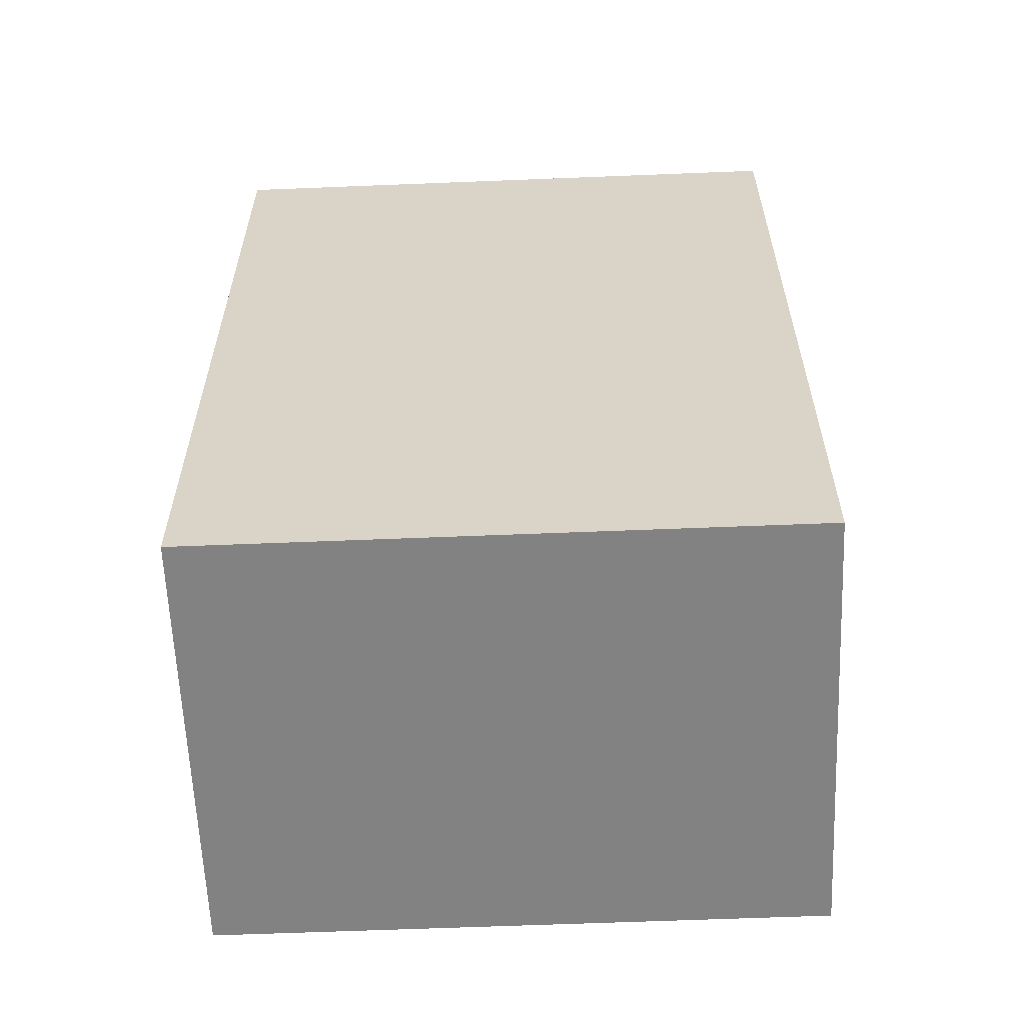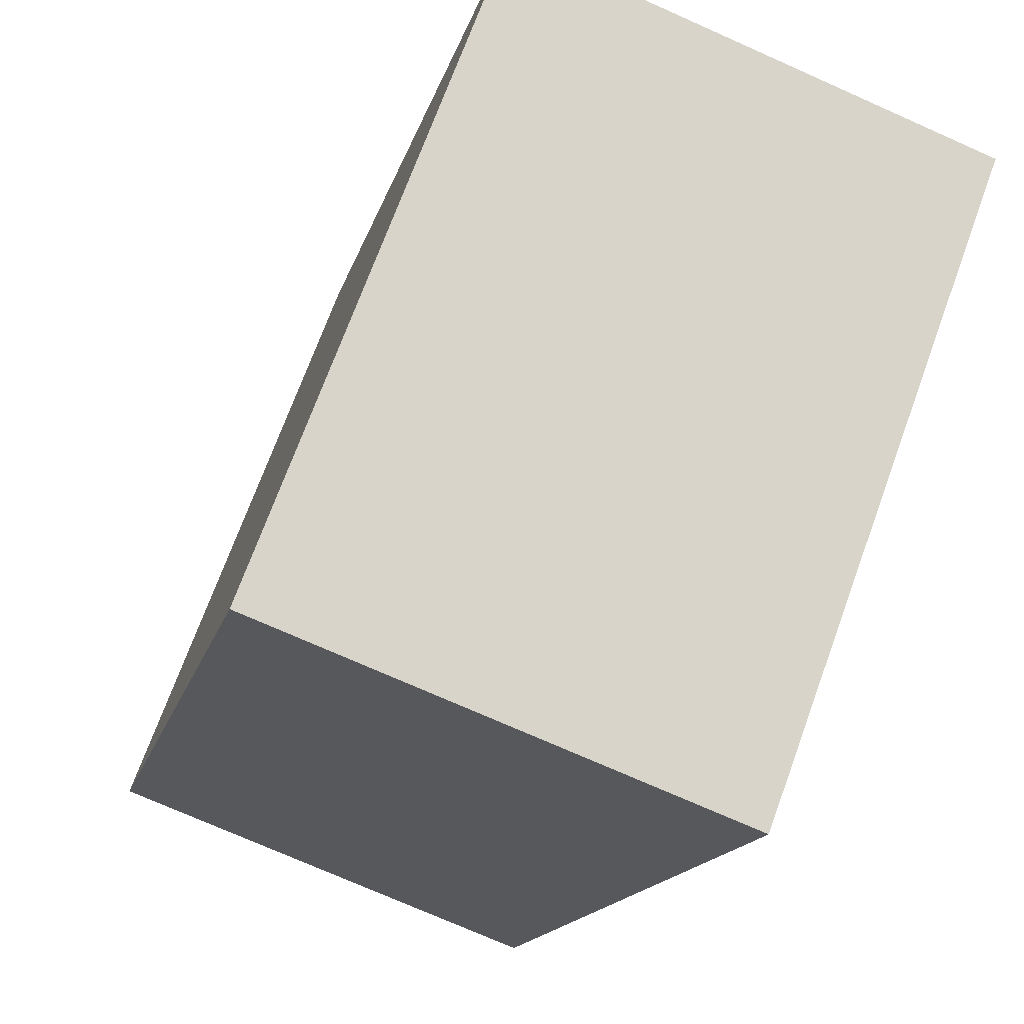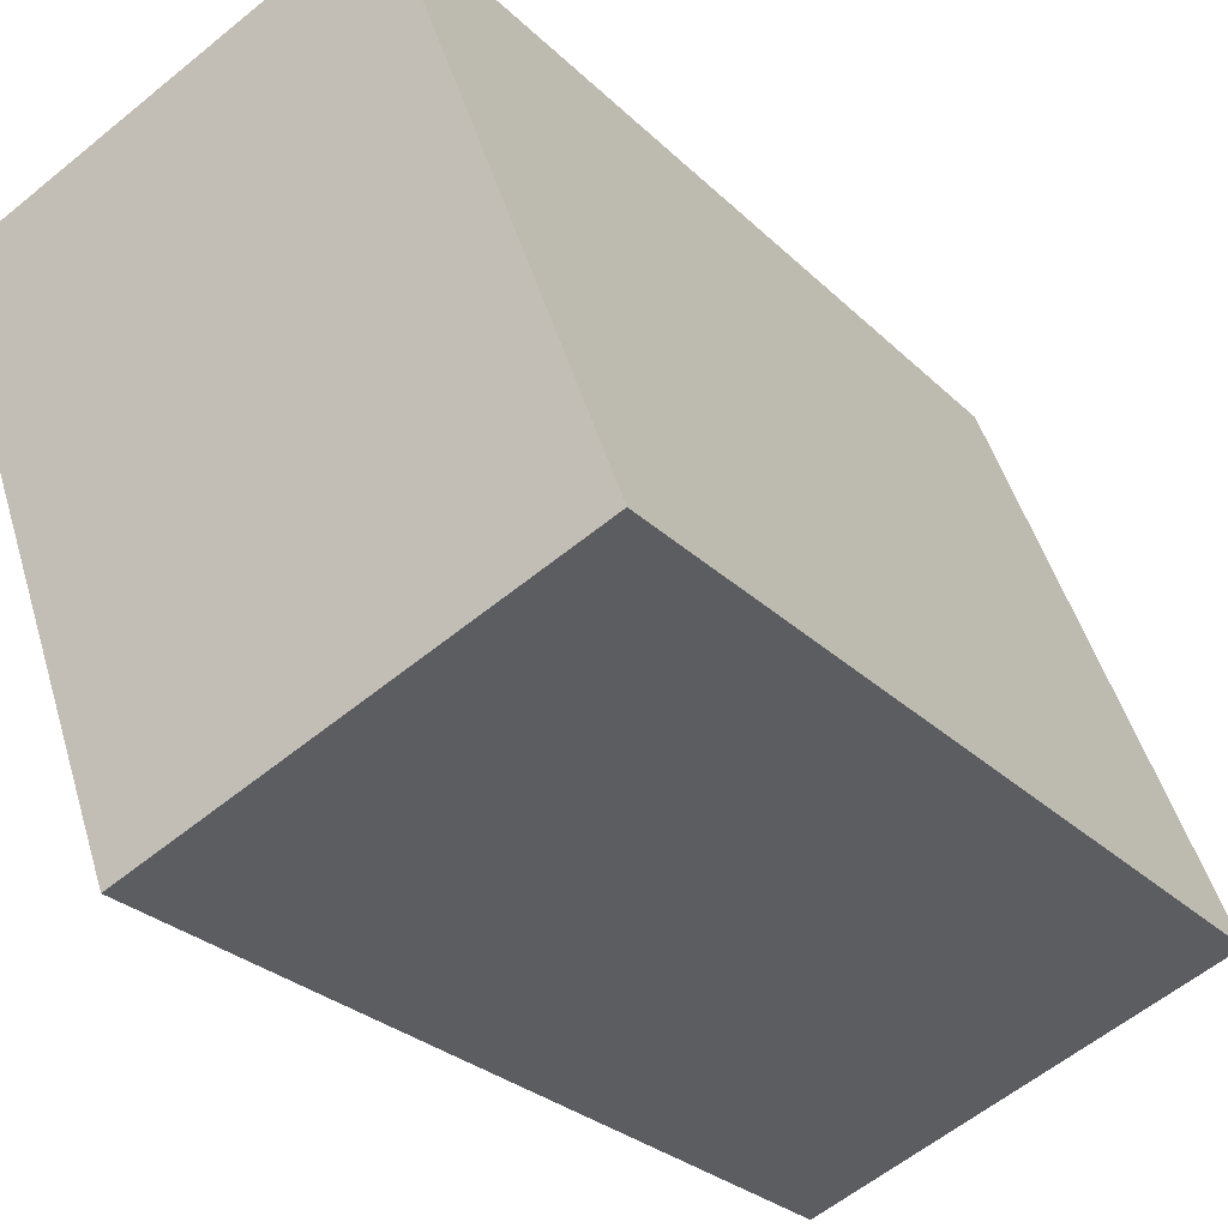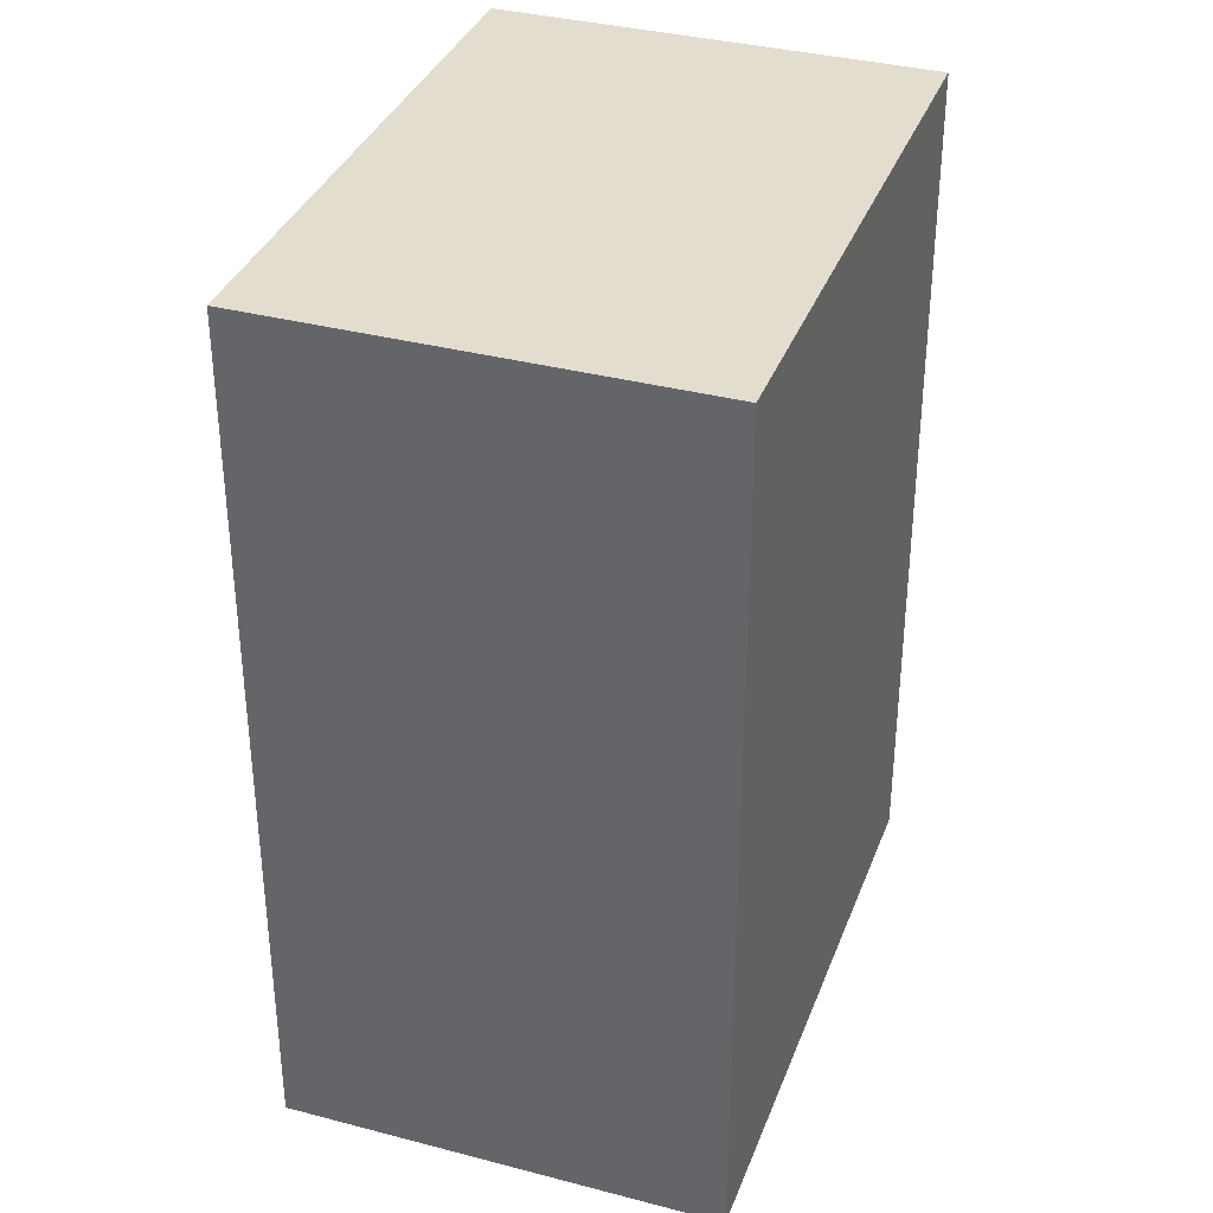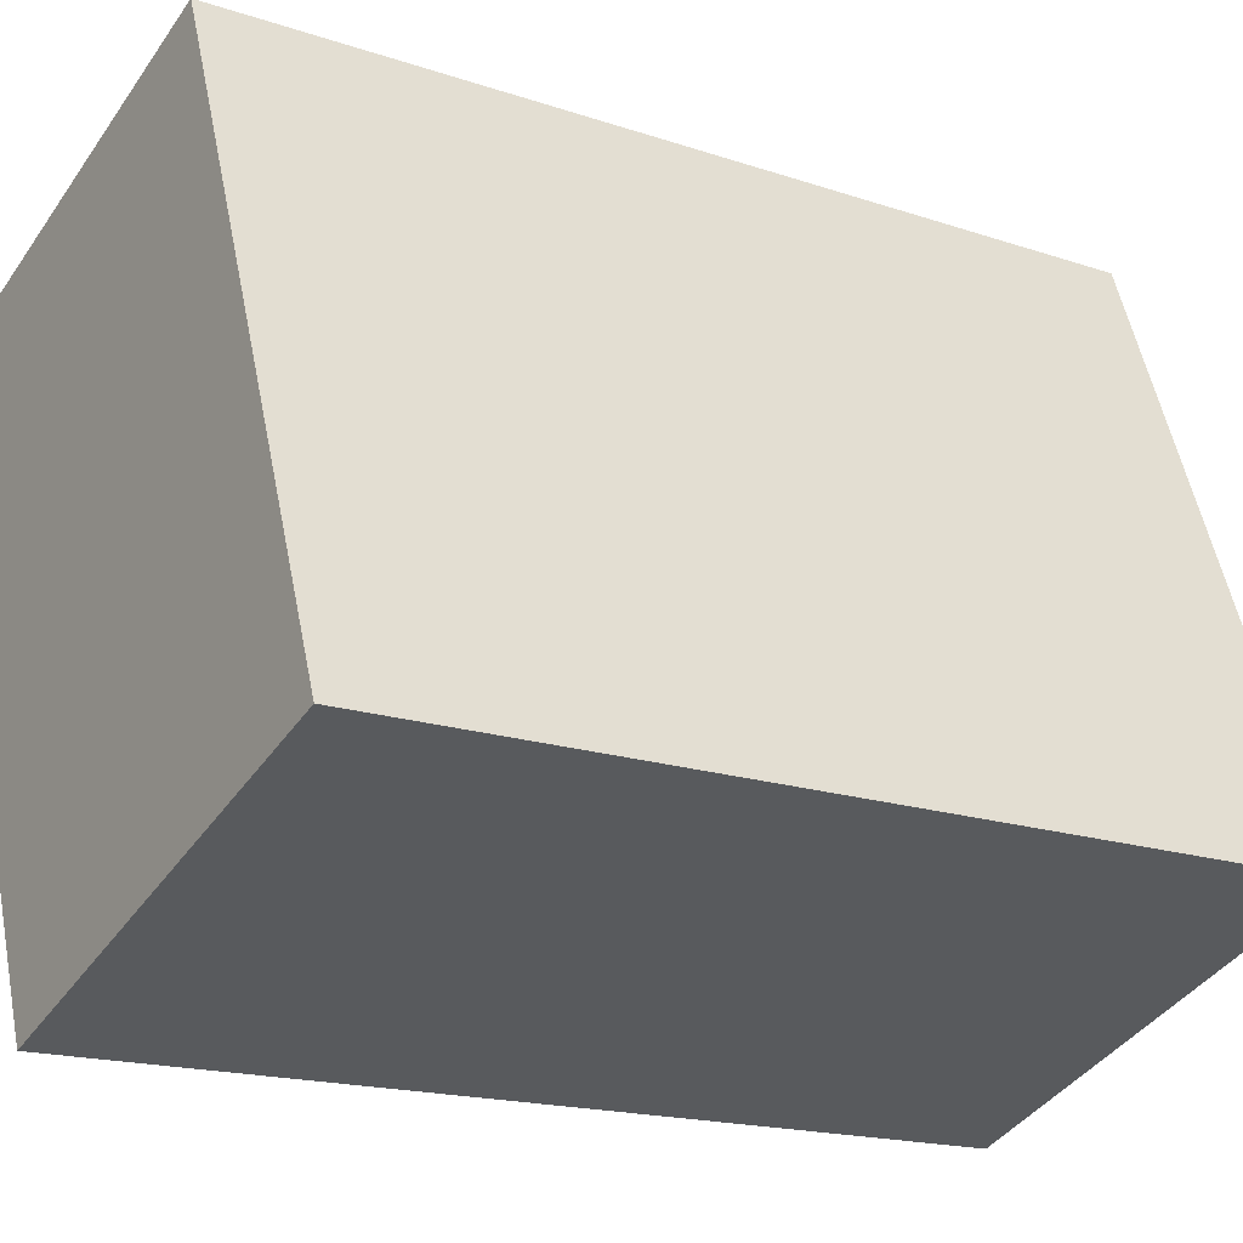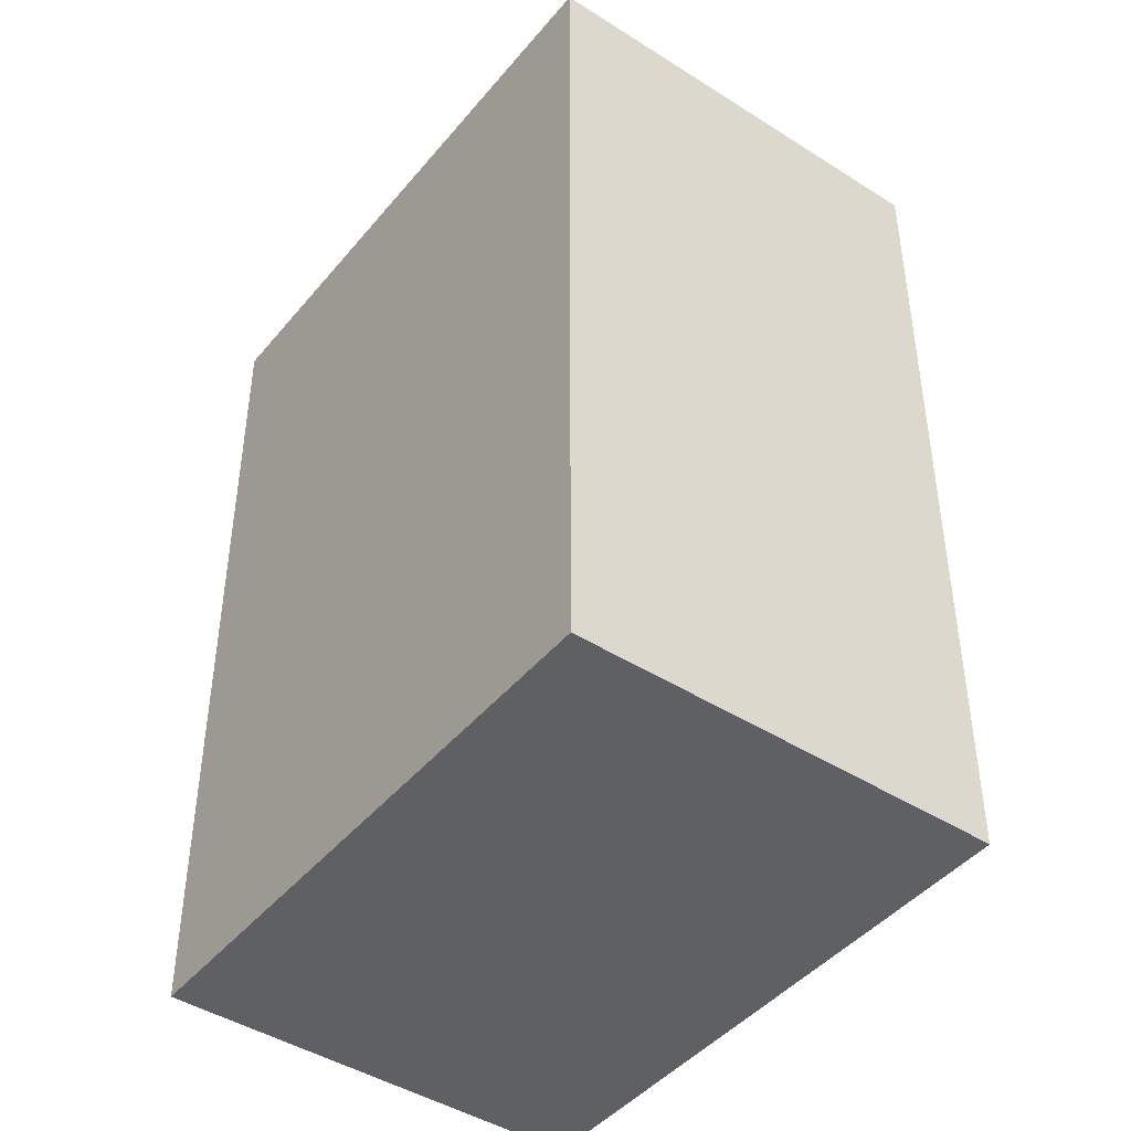
<metadata>
{"format":"obj","ext":"obj","renderer":"f3d","projection":"perspective","resolution":1024,"background":"white","views":[{"elev":-60.9,"azim":-67.2,"up":"+Y"},{"elev":-15.0,"azim":-12.7,"up":"+Z"},{"elev":-27.5,"azim":-145.3,"up":"+Z"},{"elev":35.5,"azim":-140.4,"up":"+Y"},{"elev":-17.1,"azim":-124.2,"up":"+Z"},{"elev":-44.3,"azim":163.8,"up":"+Y"}]}
</metadata>
<code>
v  17.39 3.971e-16 -6.486
v  8.918 -1.465e-15 23.92
v  0 0 0
v  26.31 -1.068e-15 17.43
v  8.919 36.84 23.92
v  17.4 36.84 -6.487
v  0.0007858 36.84 -0.001164
v  26.31 36.84 17.43
g defaultobject
f 1 2 3
f 2 1 4
f 5 6 7
f 6 5 8
f 3 5 7
f 5 3 2
f 1 7 6
f 7 1 3
f 1 8 4
f 8 1 6
f 4 5 2
f 5 4 8

</code>
